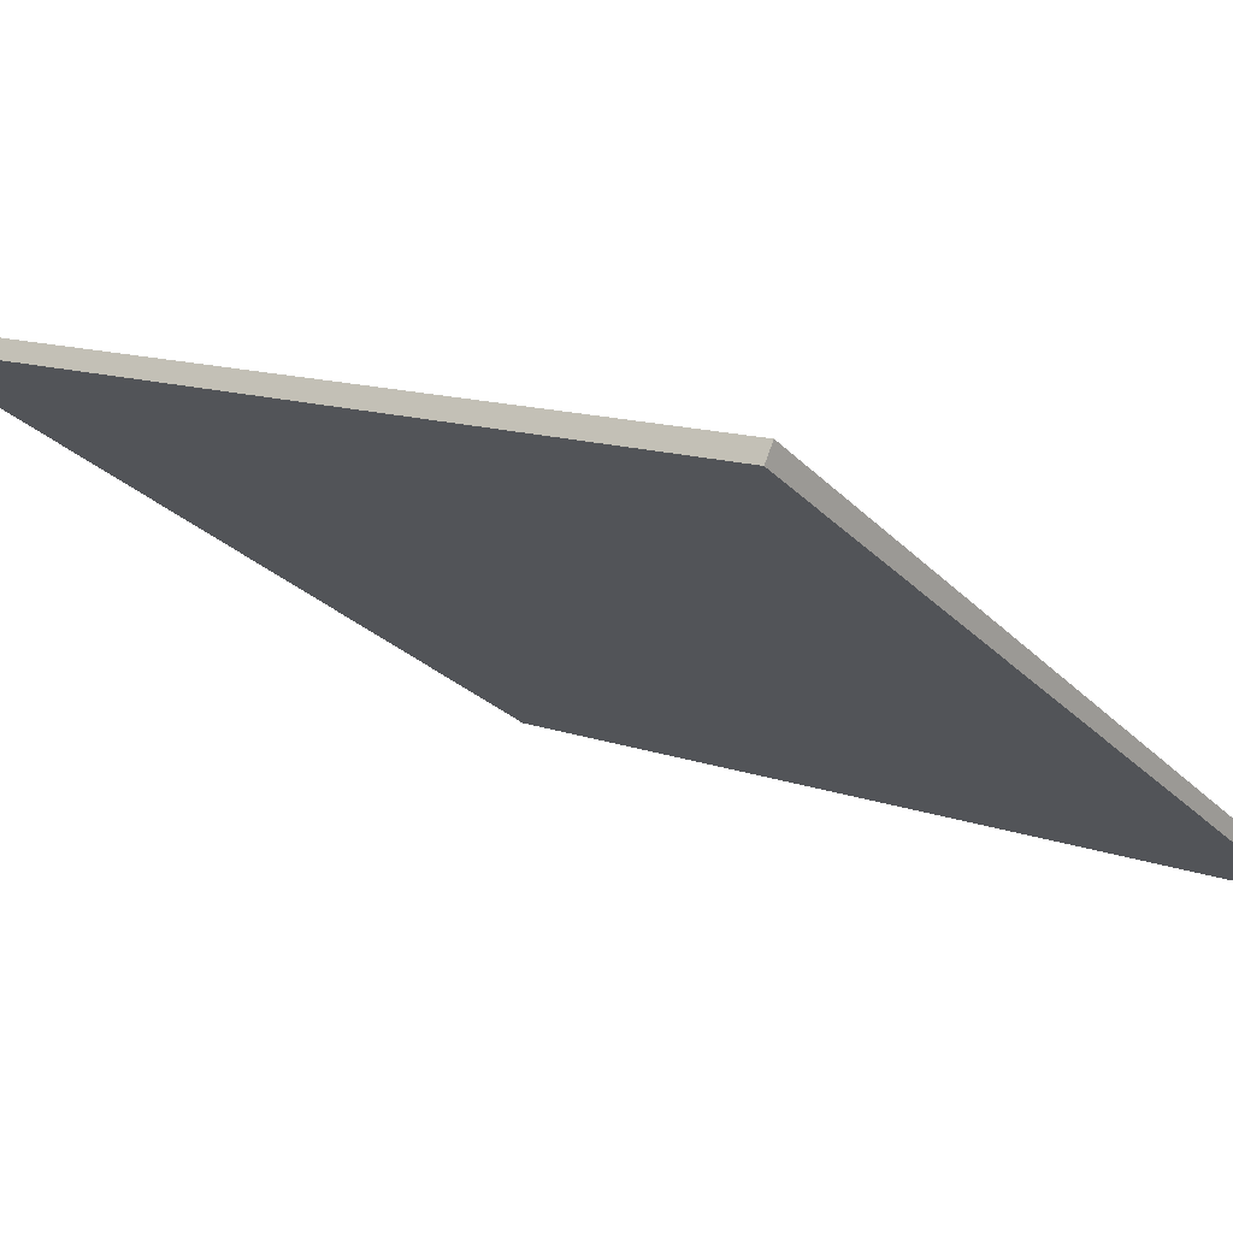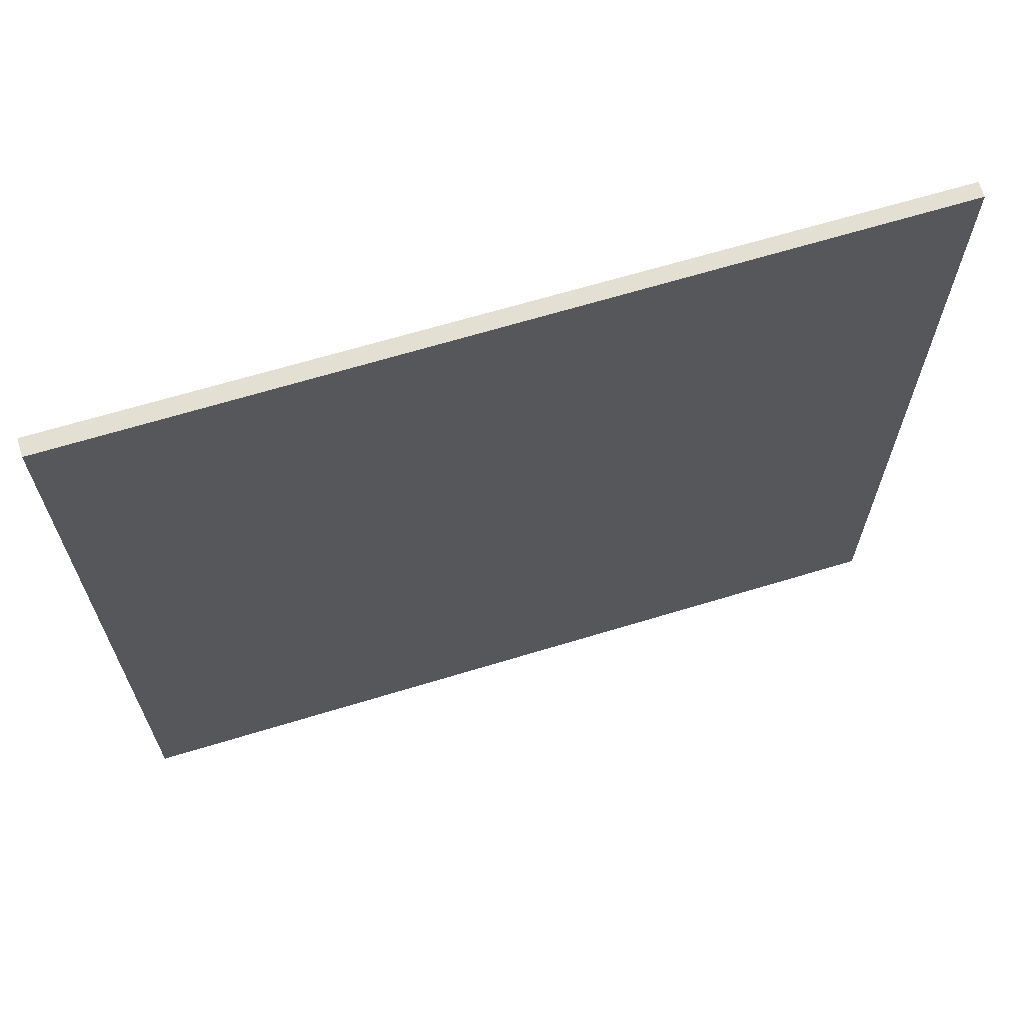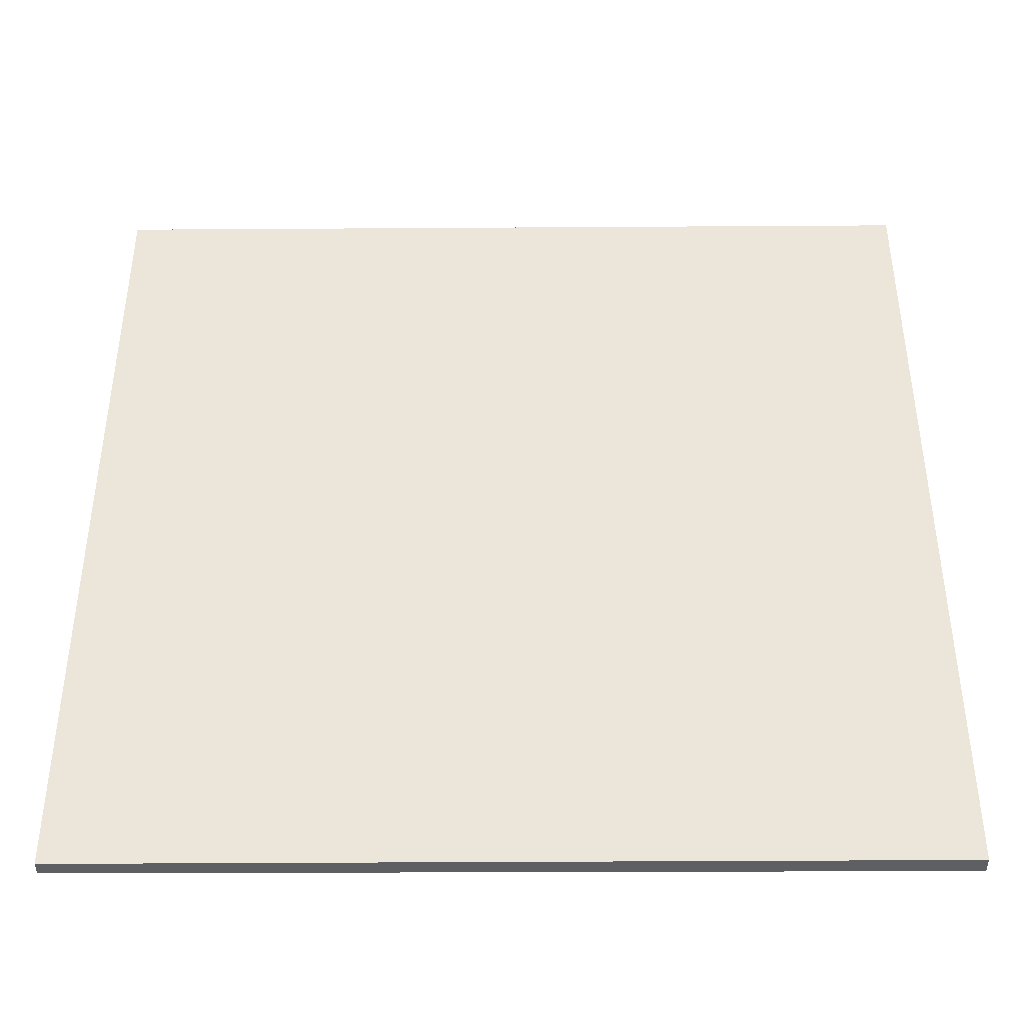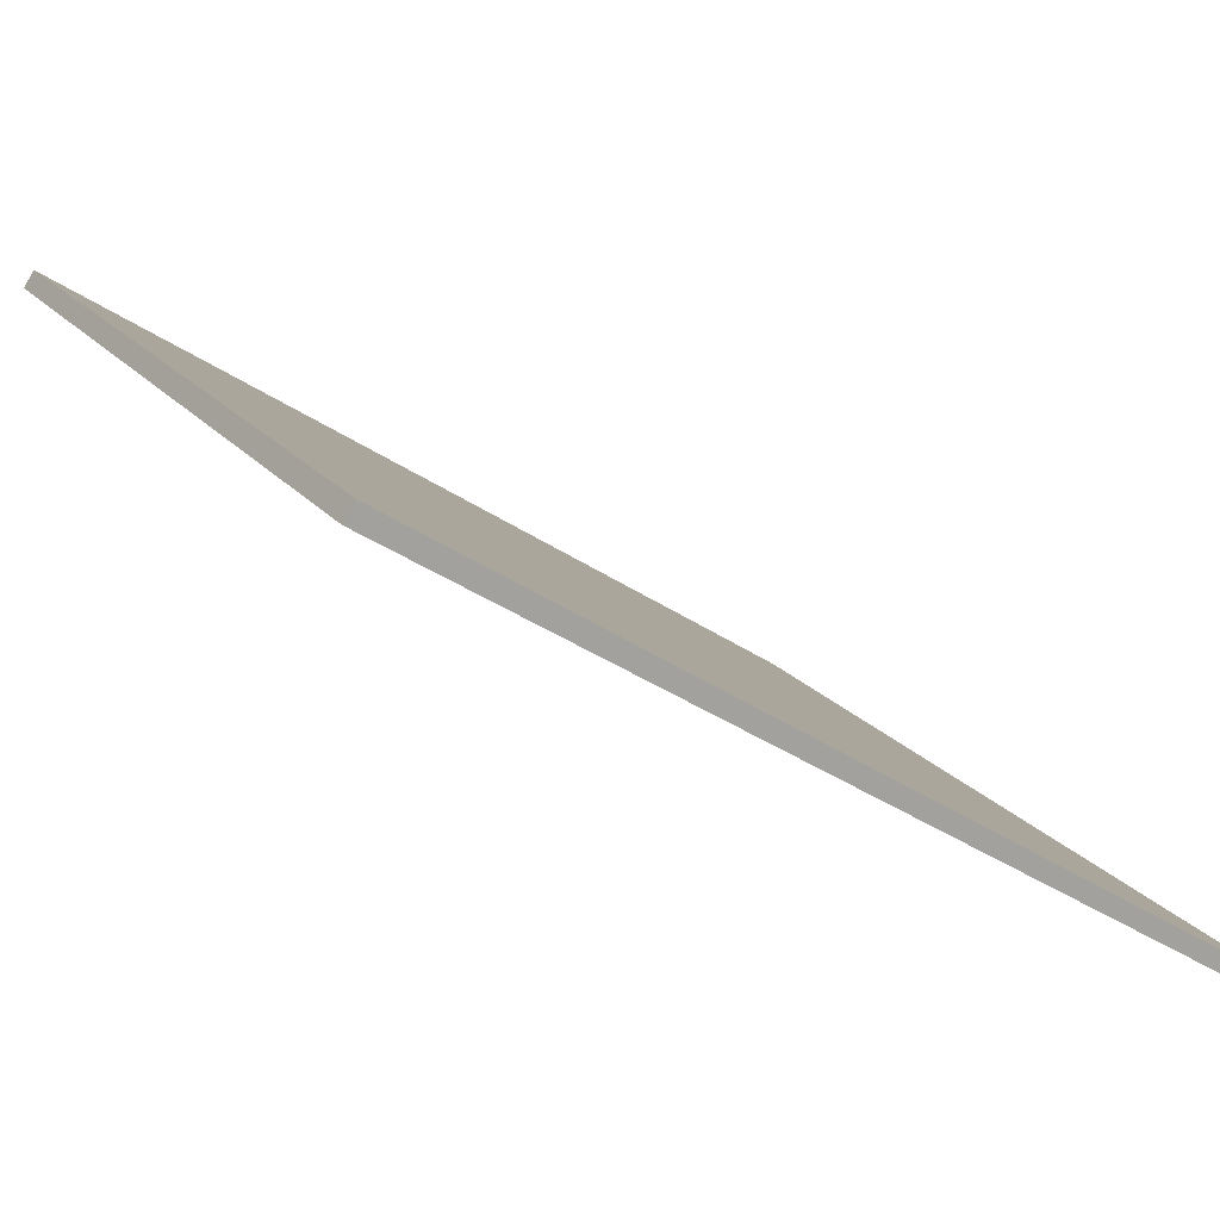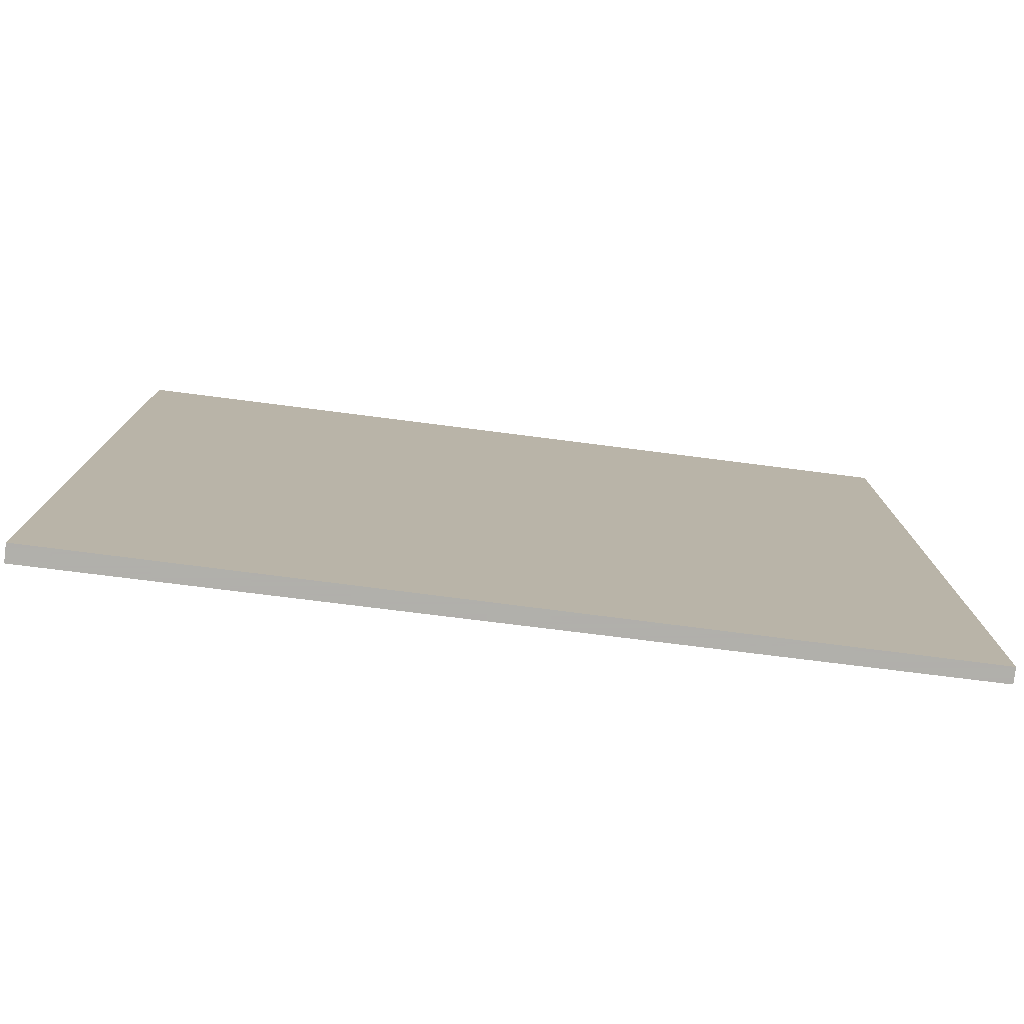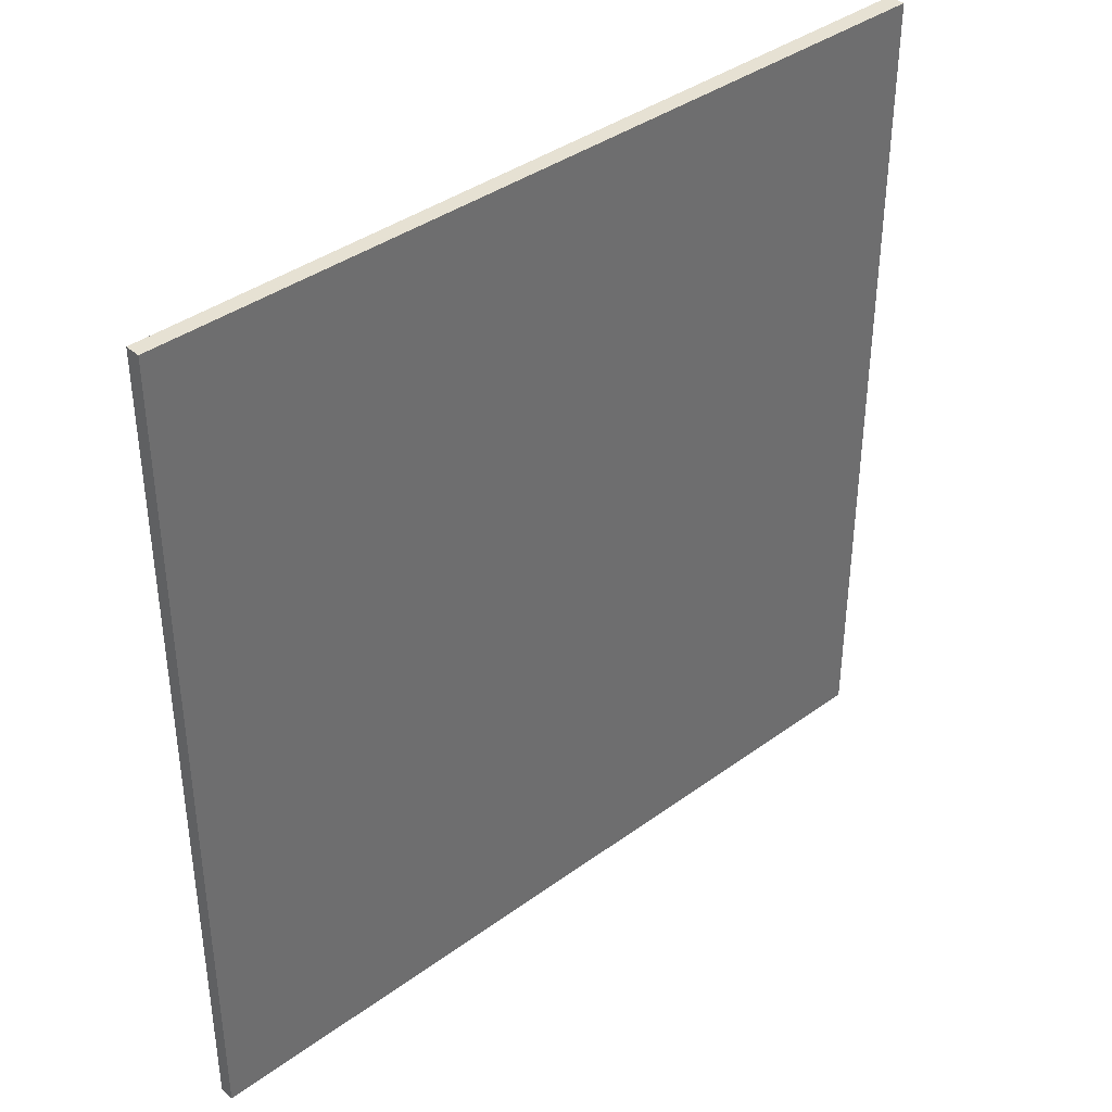
<metadata>
{"format":"obj","ext":"obj","renderer":"f3d","projection":"perspective","resolution":1024,"background":"white","views":[{"elev":12.7,"azim":130.3,"up":"+Y"},{"elev":67.0,"azim":-164.9,"up":"+Z"},{"elev":-41.7,"azim":32.3,"up":"+Z"},{"elev":16.9,"azim":156.2,"up":"+Y"},{"elev":-78.4,"azim":-155.2,"up":"+Z"},{"elev":38.7,"azim":-10.6,"up":"+Z"}]}
</metadata>
<code>
v 21.74 84.67 -3.758
v 21.74 84.67 3.758
v 21.81 84.55 -3.758
v 21.81 84.55 3.758
v 28.12 88.66 -3.758
v 28.12 88.66 3.758
v 28.2 88.52 -3.758
v 28.2 88.52 3.758
f 1 3 4
f 4 2 1
f 5 6 8
f 8 7 5
f 1 2 6
f 6 5 1
f 3 7 8
f 8 4 3
f 1 5 7
f 7 3 1
f 2 4 8
f 8 6 2

</code>
